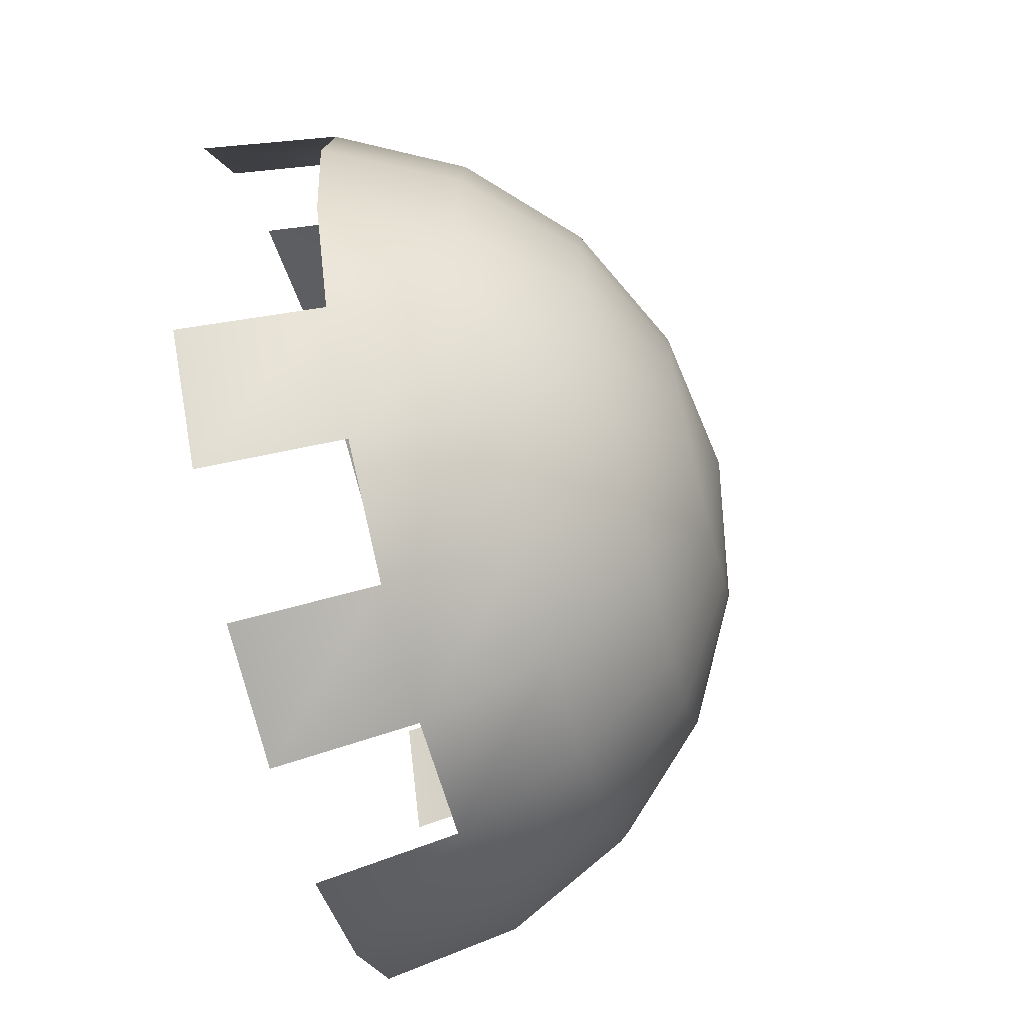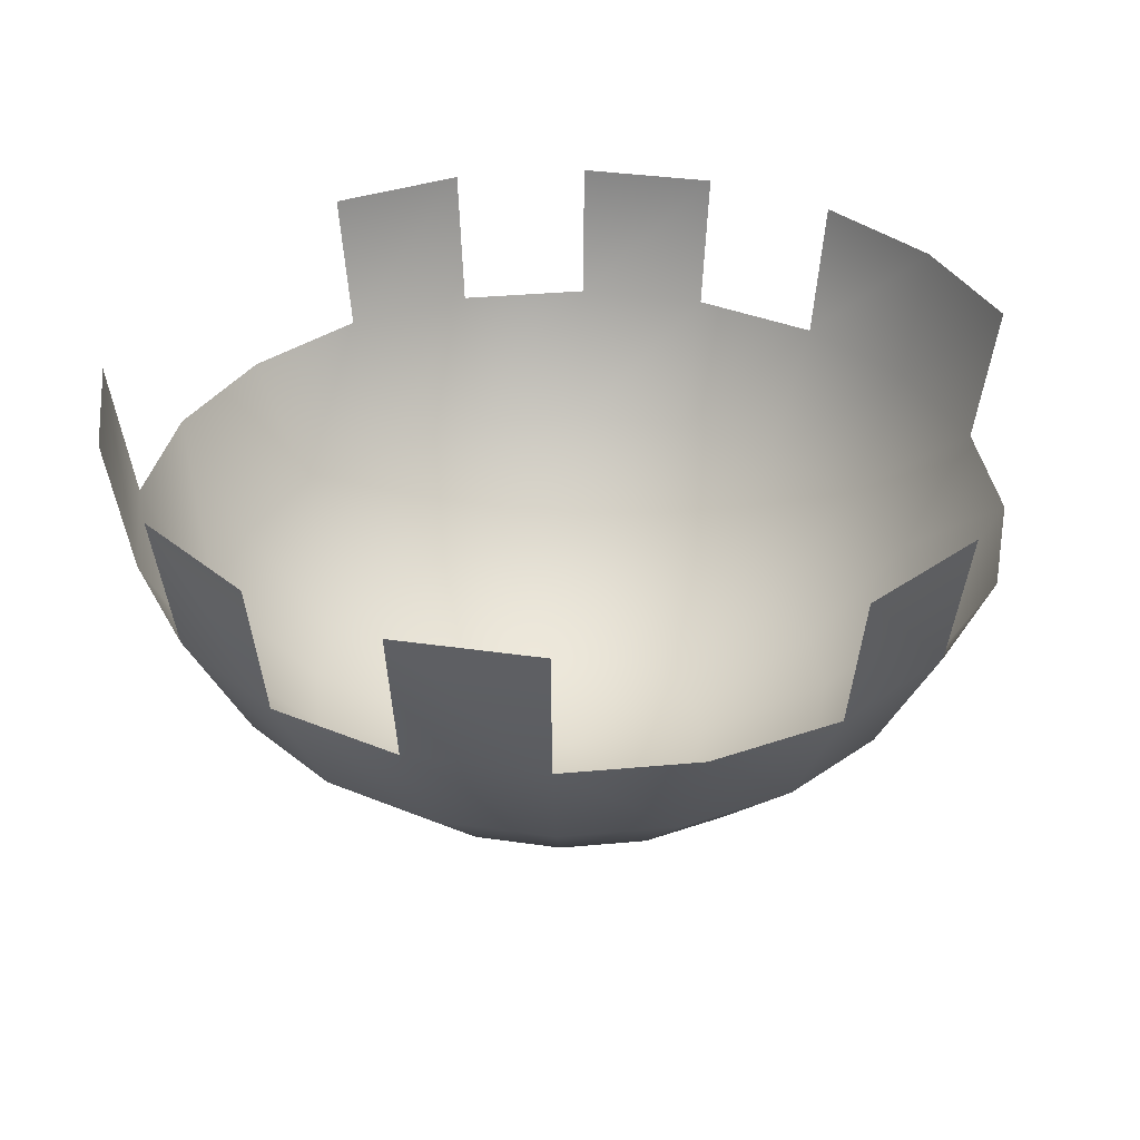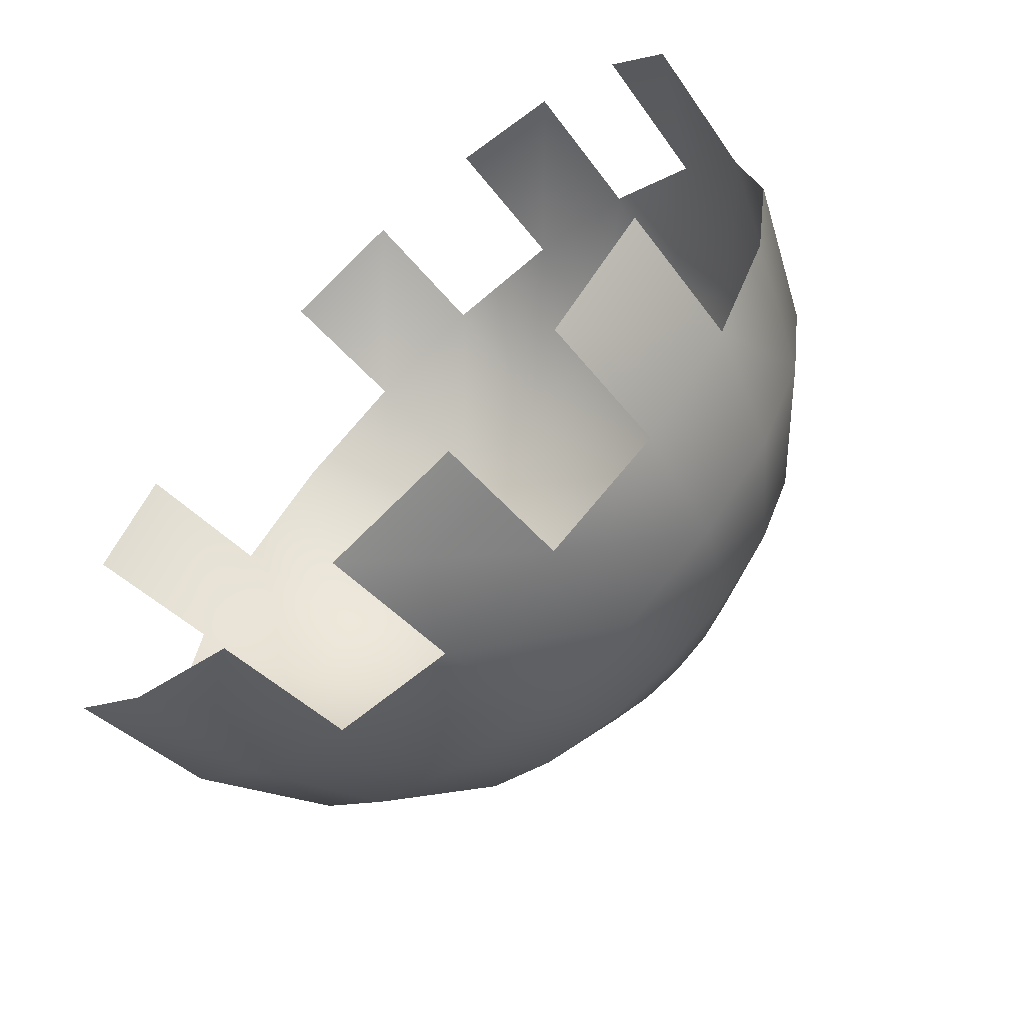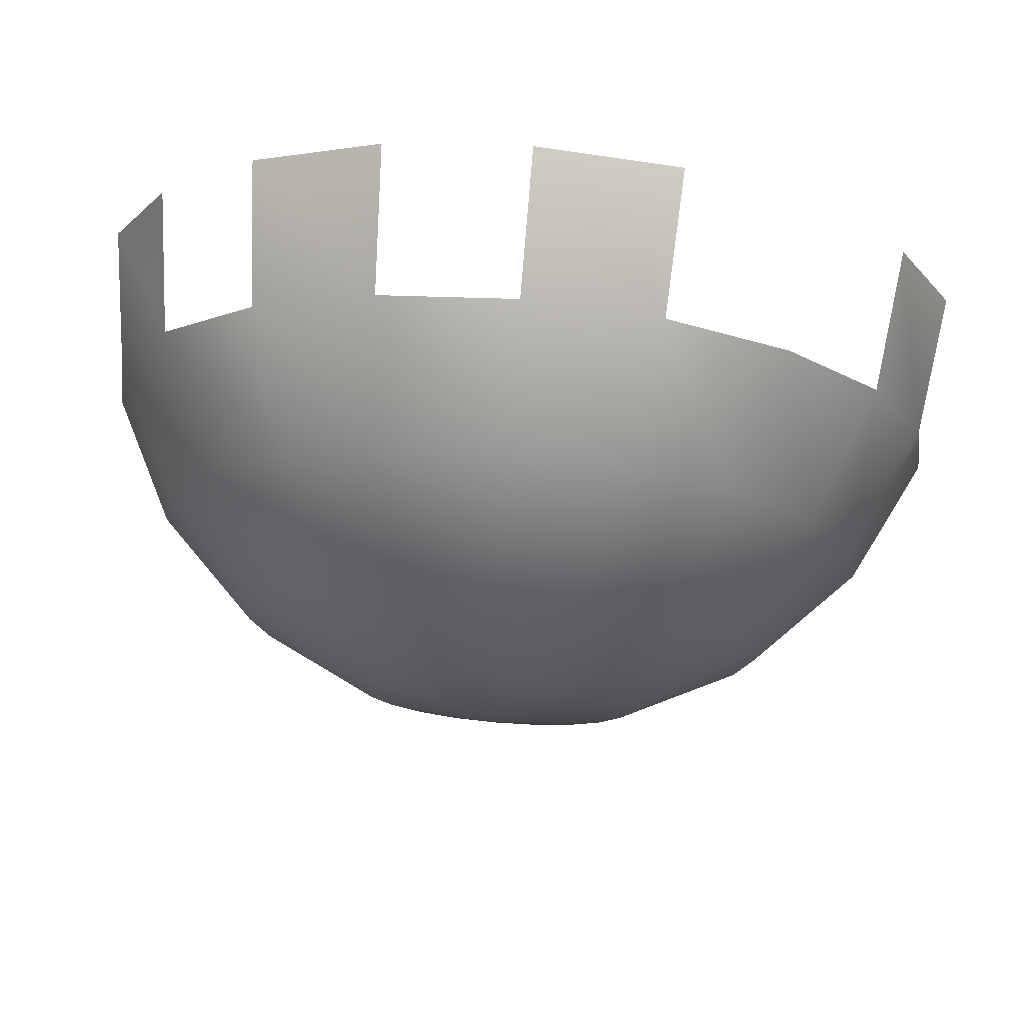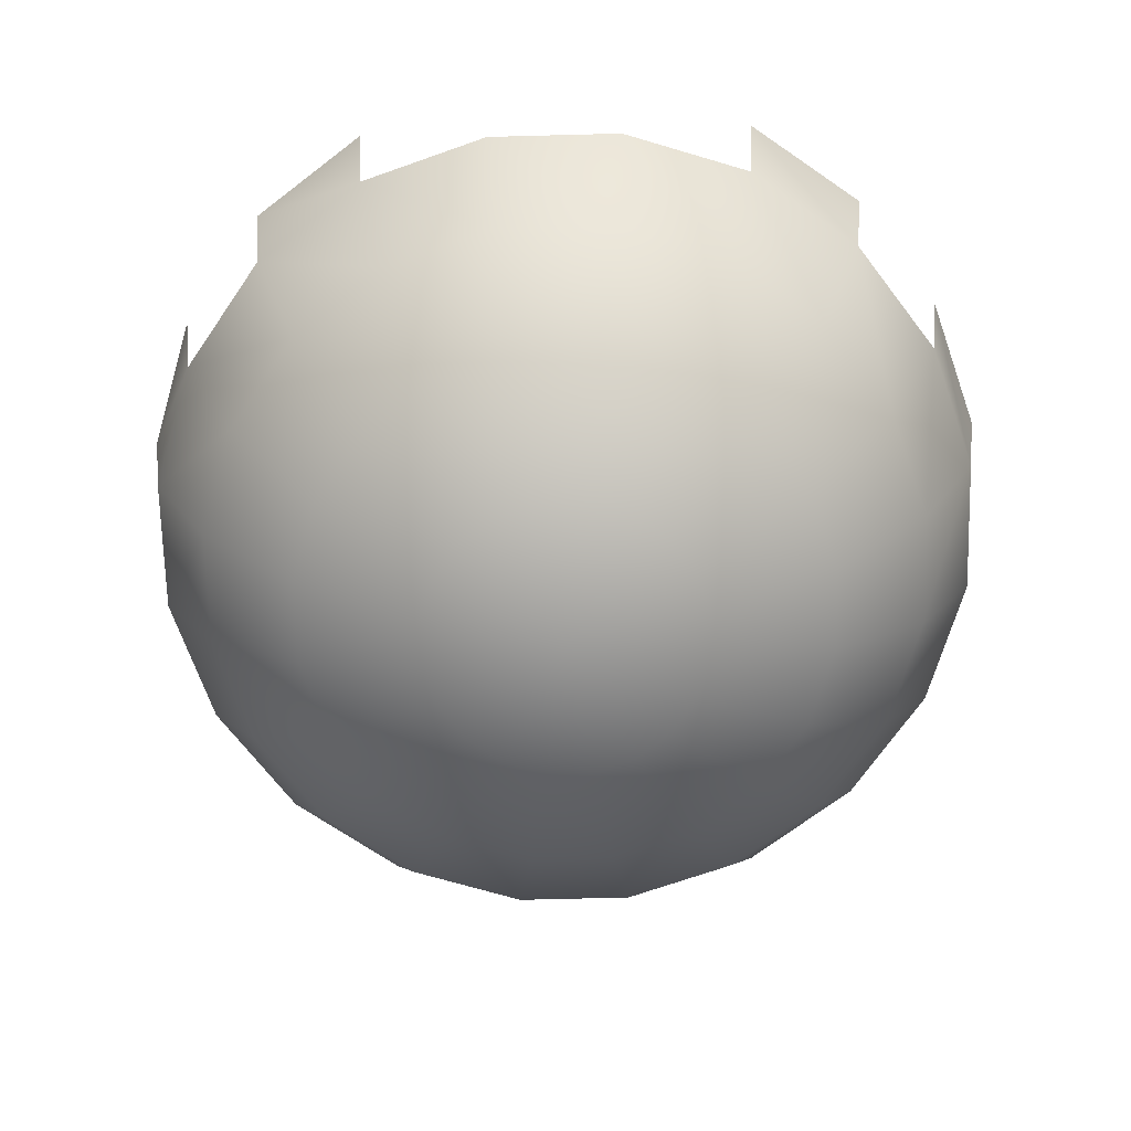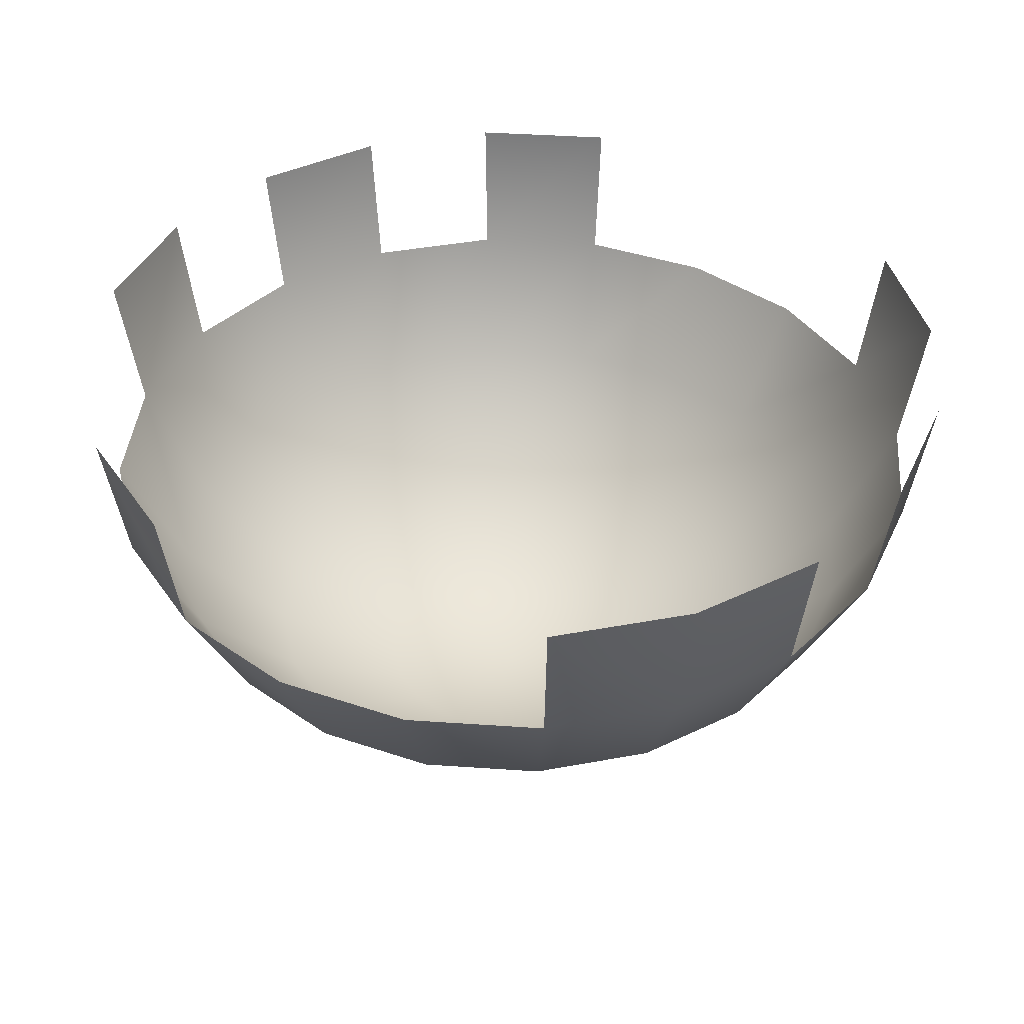
<metadata>
{"format":"obj","ext":"obj","renderer":"f3d","projection":"perspective","resolution":1024,"background":"white","views":[{"elev":-66.5,"azim":-75.5,"up":"+Z"},{"elev":34.8,"azim":20.0,"up":"+Y"},{"elev":-64.8,"azim":-136.5,"up":"+Z"},{"elev":75.3,"azim":4.9,"up":"+Z"},{"elev":-69.5,"azim":-97.5,"up":"+Y"},{"elev":39.7,"azim":121.9,"up":"+Y"}]}
</metadata>
<code>
v  -261 13.04 -563.1
v  -261 14.08 -563.2
v  -260 14.08 -563.4
v  -260 13.04 -563.2
v  -262.6 13.04 -561.9
v  -262.7 14.08 -562
v  -262 14.08 -562.7
v  -261.9 13.04 -562.6
v  -262.6 13.04 -558.1
v  -262.7 14.08 -558
v  -263.2 14.08 -559
v  -263.1 13.04 -559
v  -261 13.04 -556.9
v  -261 14.08 -556.8
v  -262 14.08 -557.3
v  -261.9 13.04 -557.4
v  -259 13.04 -556.9
v  -259 14.08 -556.8
v  -260 14.08 -556.6
v  -260 13.04 -556.8
v  -256.9 13.04 -559
v  -256.8 14.08 -559
v  -257.3 14.08 -558
v  -257.4 13.04 -558.1
v  -258.1 13.04 -562.6
v  -258 14.08 -562.7
v  -257.3 14.08 -562
v  -257.4 13.04 -561.9
v  -259 13.04 -563.1
v  -259 14.08 -563.2
v  -260.8 12.1 -562.6
v  -260 12.1 -562.7
v  -261.6 12.1 -562.2
v  -262.2 12.1 -561.6
v  -262.6 12.1 -560.8
v  -263.1 13.04 -561
v  -262.7 12.1 -560
v  -263.2 13.04 -560
v  -262.6 12.1 -559.2
v  -262.2 12.1 -558.4
v  -261.6 12.1 -557.8
v  -260.8 12.1 -557.4
v  -260 12.1 -557.3
v  -259.2 12.1 -557.4
v  -258.4 12.1 -557.8
v  -258.1 13.04 -557.4
v  -257.8 12.1 -558.4
v  -257.4 12.1 -559.2
v  -257.3 12.1 -560
v  -256.8 13.04 -560
v  -257.4 12.1 -560.8
v  -256.9 13.04 -561
v  -257.8 12.1 -561.6
v  -258.4 12.1 -562.2
v  -259.2 12.1 -562.6
v  -260.6 11.35 -561.9
v  -260 11.35 -562
v  -261.2 11.35 -561.6
v  -261.6 11.35 -561.2
v  -261.9 11.35 -560.6
v  -262 11.35 -560
v  -261.9 11.35 -559.4
v  -261.6 11.35 -558.8
v  -261.2 11.35 -558.4
v  -260.6 11.35 -558.1
v  -260 11.35 -558
v  -259.4 11.35 -558.1
v  -258.8 11.35 -558.4
v  -258.4 11.35 -558.8
v  -258.1 11.35 -559.4
v  -258 11.35 -560
v  -258.1 11.35 -560.6
v  -258.4 11.35 -561.2
v  -258.8 11.35 -561.6
v  -259.4 11.35 -561.9
v  -260.3 10.87 -561
v  -260 10.87 -561
v  -260.6 10.87 -560.8
v  -260.8 10.87 -560.6
v  -261 10.87 -560.3
v  -261 10.87 -560
v  -261 10.87 -559.7
v  -260.8 10.87 -559.4
v  -260.6 10.87 -559.2
v  -260.3 10.87 -559
v  -260 10.87 -559
v  -259.7 10.87 -559
v  -259.4 10.87 -559.2
v  -259.2 10.87 -559.4
v  -259 10.87 -559.7
v  -259 10.87 -560
v  -259 10.87 -560.3
v  -259.2 10.87 -560.6
v  -259.4 10.87 -560.8
v  -259.7 10.87 -561
v  -260 10.71 -560
o Sphere003
g Sphere003
f 1 2 3
f 3 4 1
f 5 6 7
f 7 8 5
f 9 10 11
f 11 12 9
f 13 14 15
f 15 16 13
f 17 18 19
f 19 20 17
f 21 22 23
f 23 24 21
f 25 26 27
f 27 28 25
f 29 30 26
f 26 25 29
f 31 1 4
f 4 32 31
f 33 8 1
f 1 31 33
f 34 5 8
f 8 33 34
f 35 36 5
f 5 34 35
f 37 38 36
f 36 35 37
f 39 12 38
f 38 37 39
f 40 9 12
f 12 39 40
f 41 16 9
f 9 40 41
f 42 13 16
f 16 41 42
f 43 20 13
f 13 42 43
f 44 17 20
f 20 43 44
f 45 46 17
f 17 44 45
f 47 24 46
f 46 45 47
f 48 21 24
f 24 47 48
f 49 50 21
f 21 48 49
f 51 52 50
f 50 49 51
f 53 28 52
f 52 51 53
f 54 25 28
f 28 53 54
f 55 29 25
f 25 54 55
f 32 4 29
f 29 55 32
f 56 31 32
f 32 57 56
f 58 33 31
f 31 56 58
f 59 34 33
f 33 58 59
f 60 35 34
f 34 59 60
f 61 37 35
f 35 60 61
f 62 39 37
f 37 61 62
f 63 40 39
f 39 62 63
f 64 41 40
f 40 63 64
f 65 42 41
f 41 64 65
f 66 43 42
f 42 65 66
f 67 44 43
f 43 66 67
f 68 45 44
f 44 67 68
f 69 47 45
f 45 68 69
f 70 48 47
f 47 69 70
f 71 49 48
f 48 70 71
f 72 51 49
f 49 71 72
f 73 53 51
f 51 72 73
f 74 54 53
f 53 73 74
f 75 55 54
f 54 74 75
f 57 32 55
f 55 75 57
f 76 56 57
f 57 77 76
f 78 58 56
f 56 76 78
f 79 59 58
f 58 78 79
f 80 60 59
f 59 79 80
f 81 61 60
f 60 80 81
f 82 62 61
f 61 81 82
f 83 63 62
f 62 82 83
f 84 64 63
f 63 83 84
f 85 65 64
f 64 84 85
f 86 66 65
f 65 85 86
f 87 67 66
f 66 86 87
f 88 68 67
f 67 87 88
f 89 69 68
f 68 88 89
f 90 70 69
f 69 89 90
f 91 71 70
f 70 90 91
f 92 72 71
f 71 91 92
f 93 73 72
f 72 92 93
f 94 74 73
f 73 93 94
f 95 75 74
f 74 94 95
f 77 57 75
f 75 95 77
f 96 76 77
f 96 78 76
f 96 79 78
f 96 80 79
f 96 81 80
f 96 82 81
f 96 83 82
f 96 84 83
f 96 85 84
f 96 86 85
f 96 87 86
f 96 88 87
f 96 89 88
f 96 90 89
f 96 91 90
f 96 92 91
f 96 93 92
f 96 94 93
f 96 95 94
f 96 77 95

</code>
